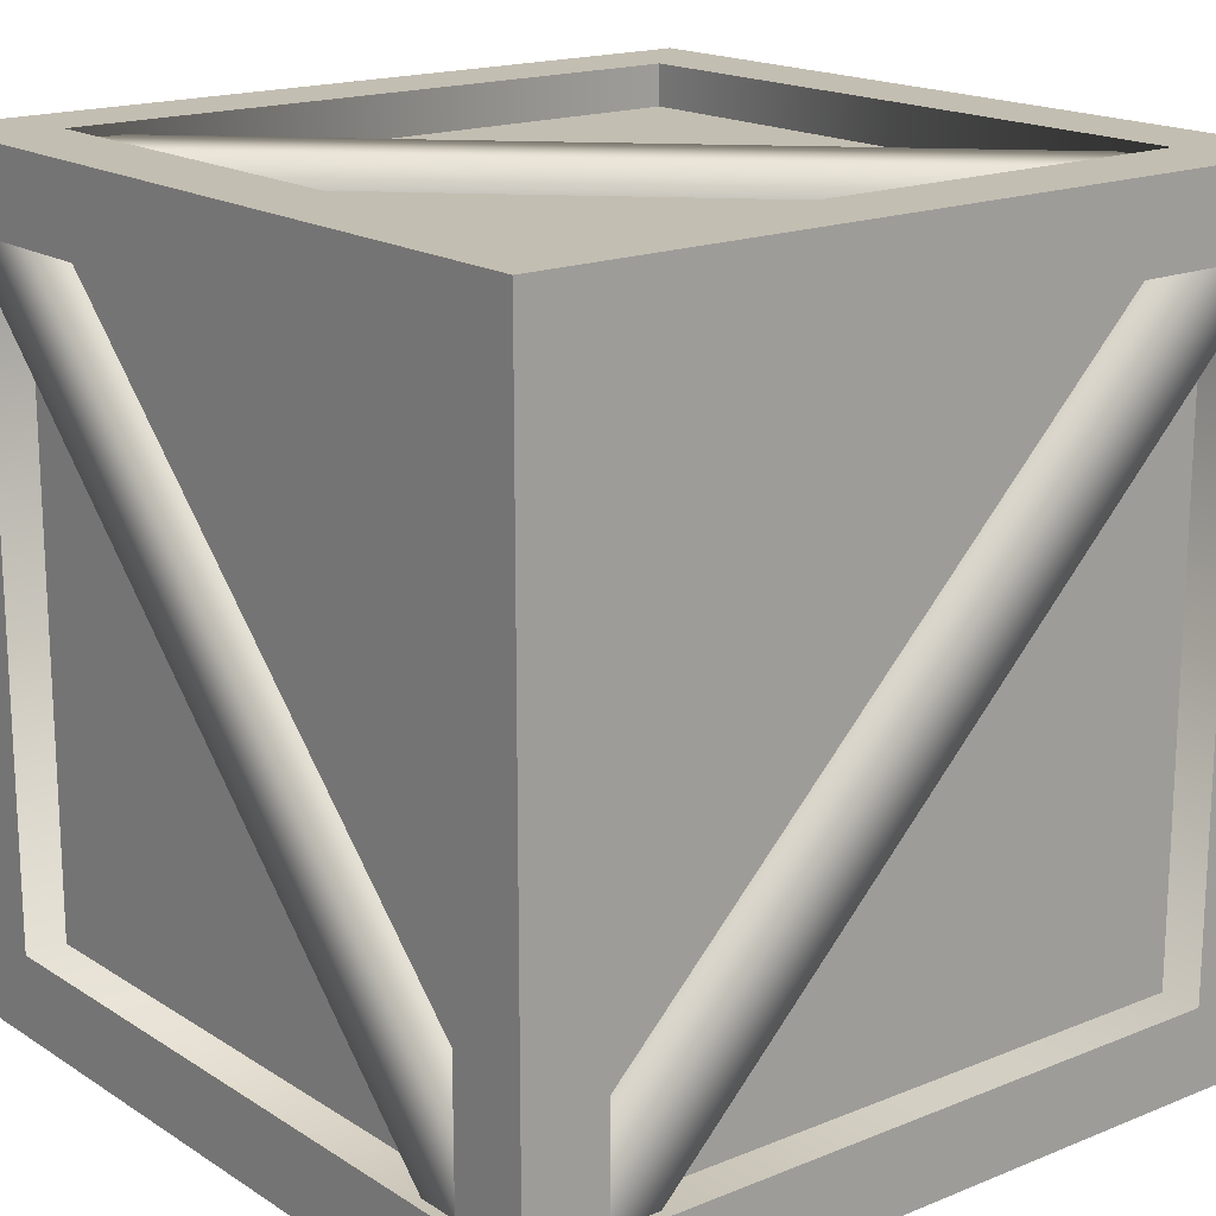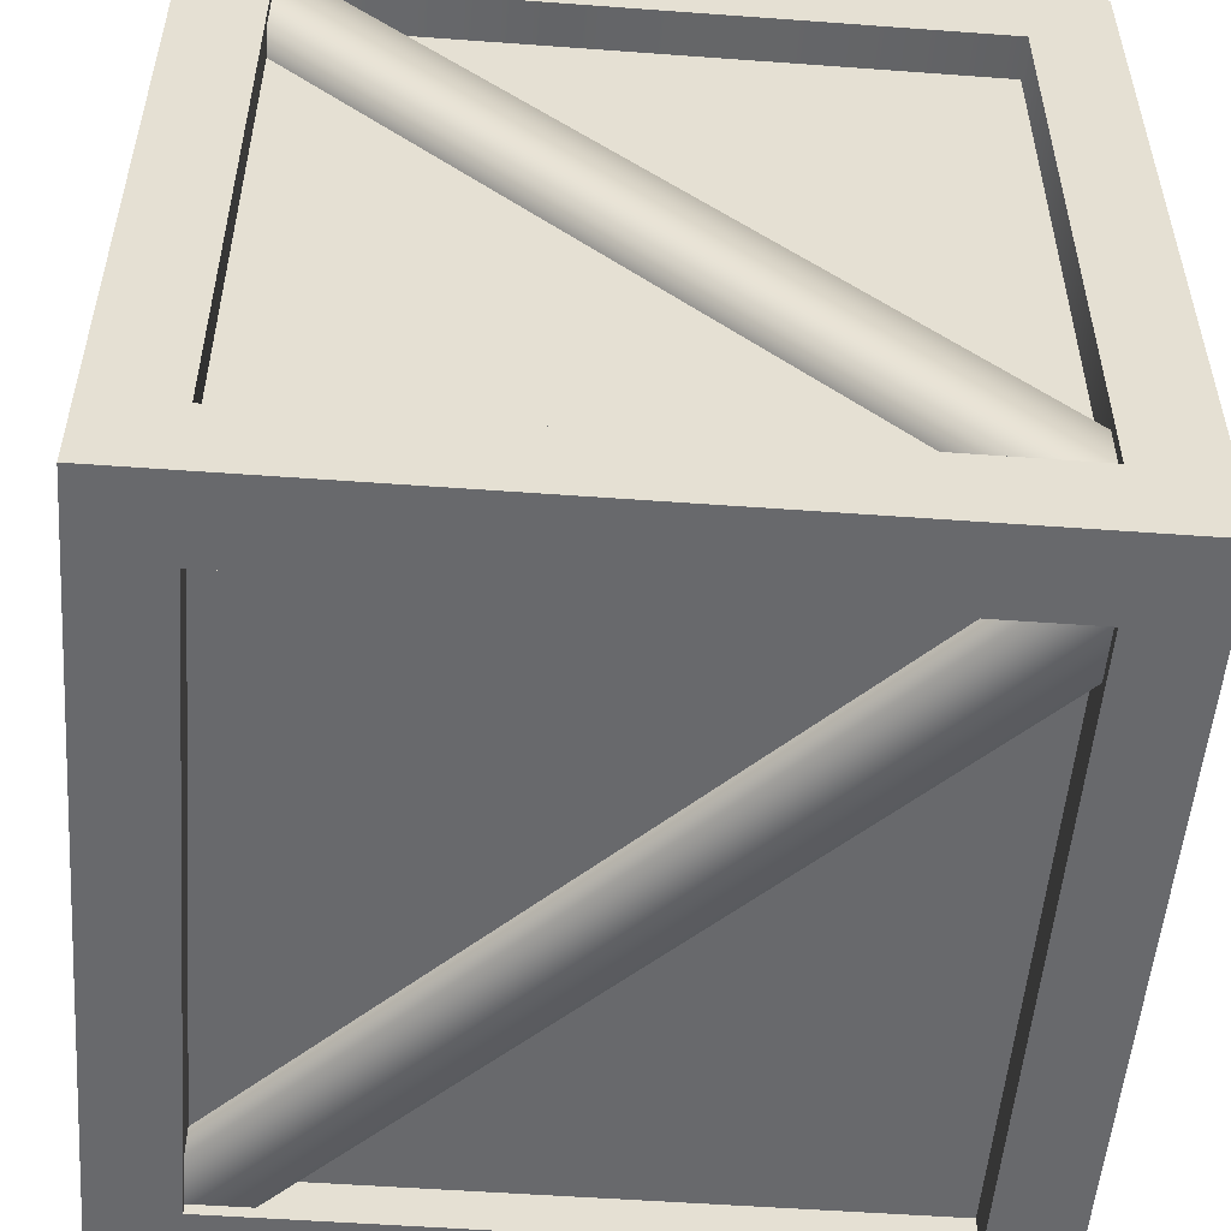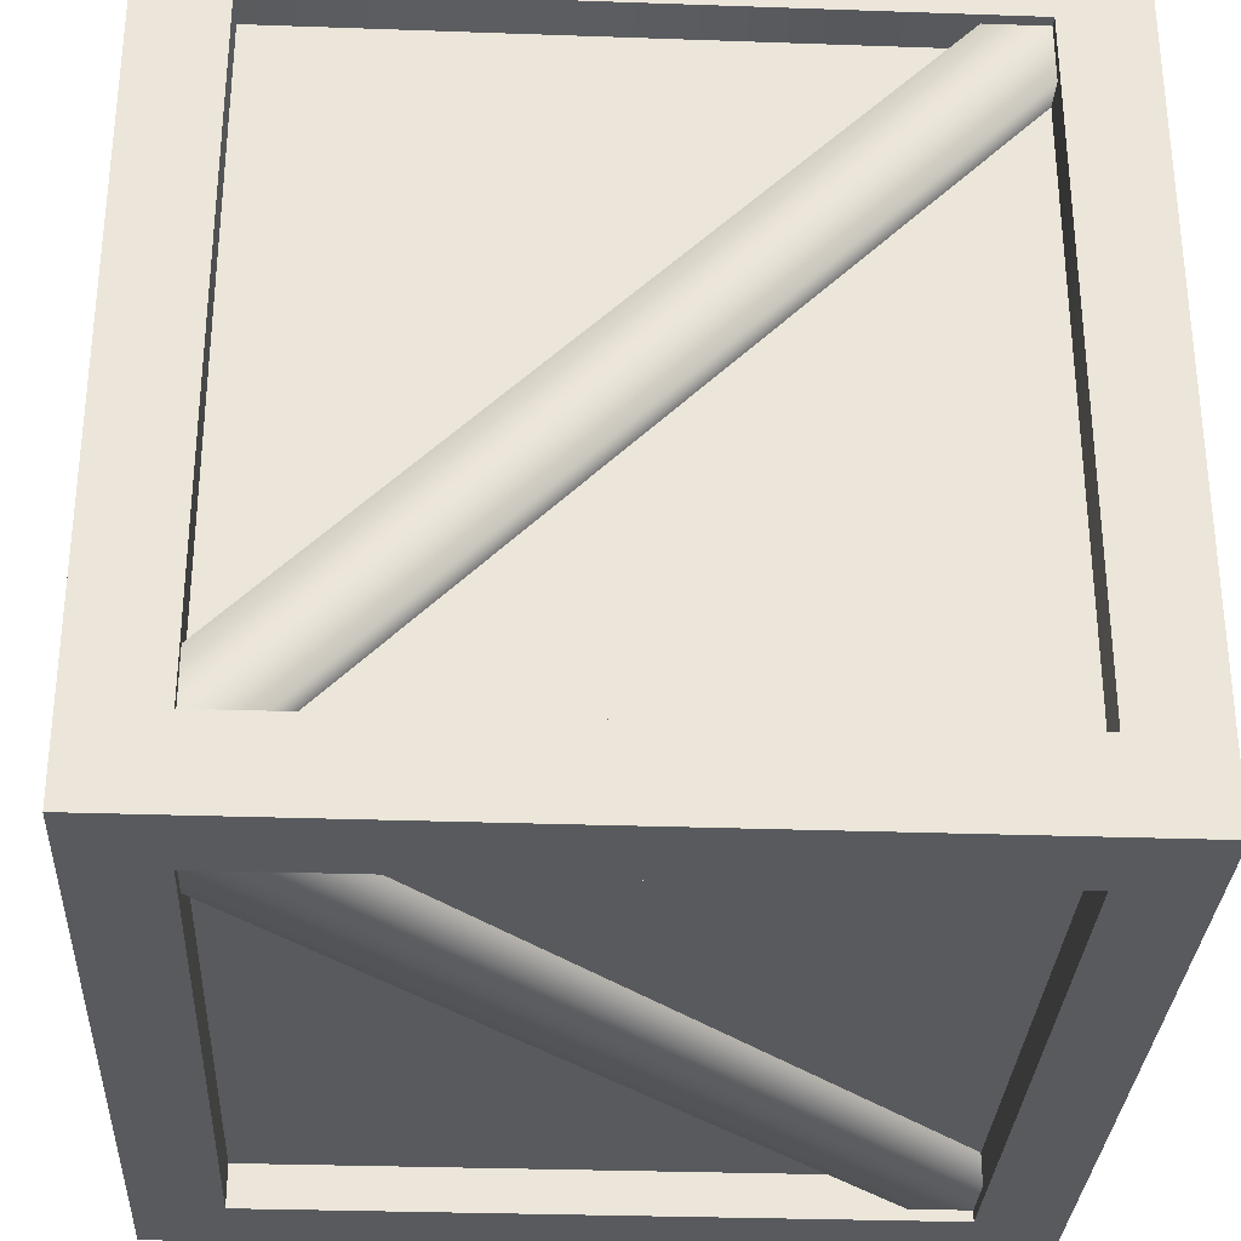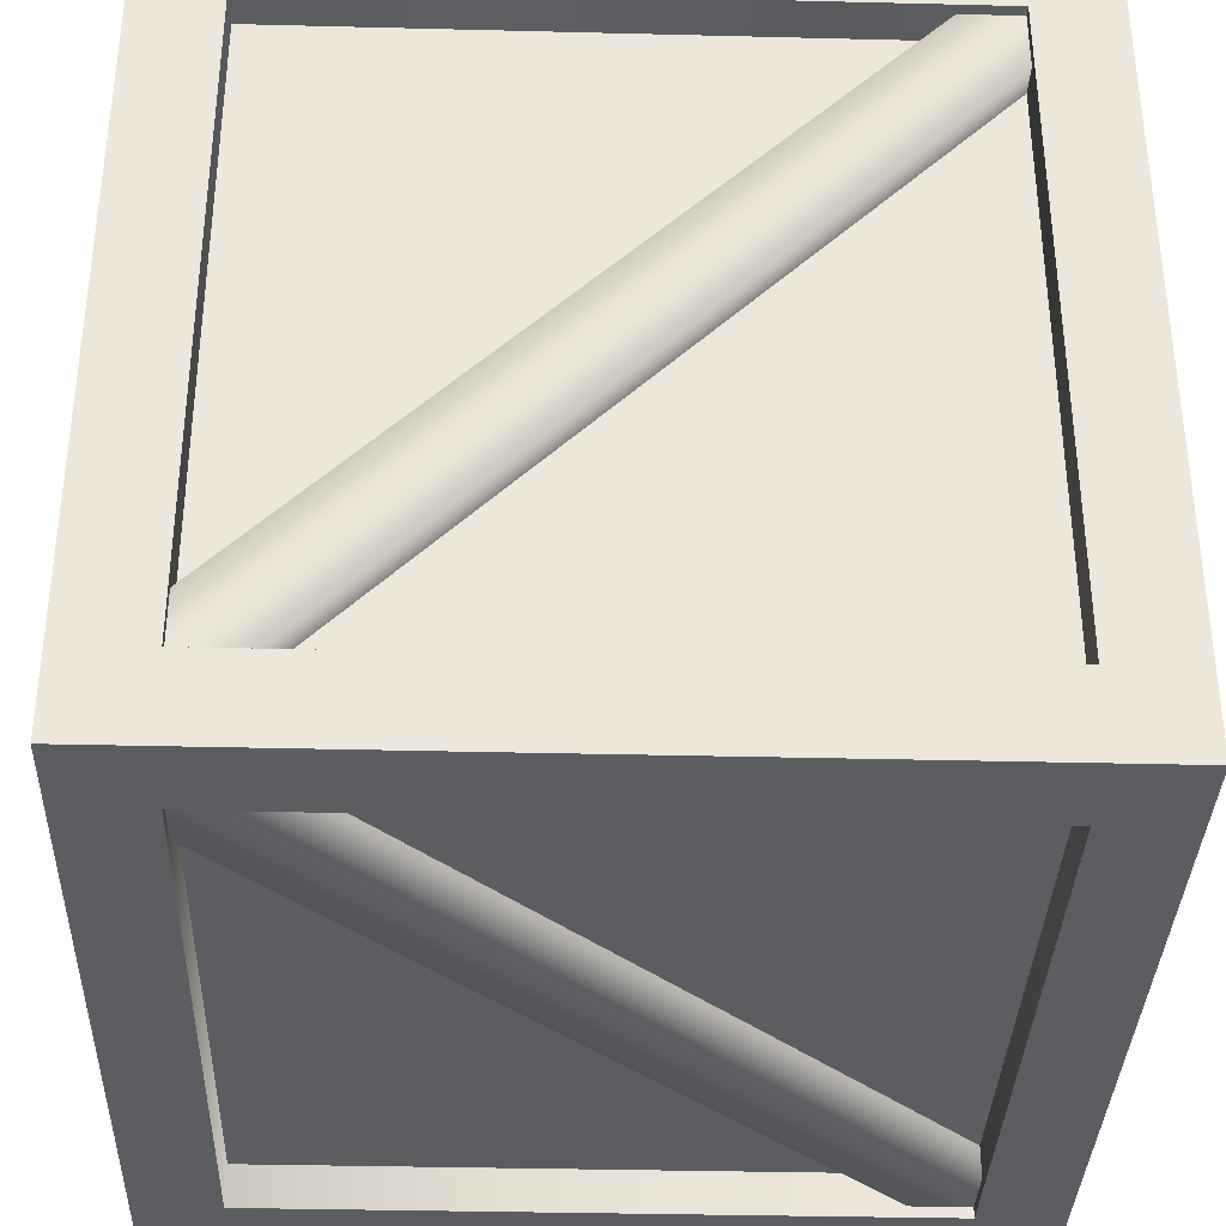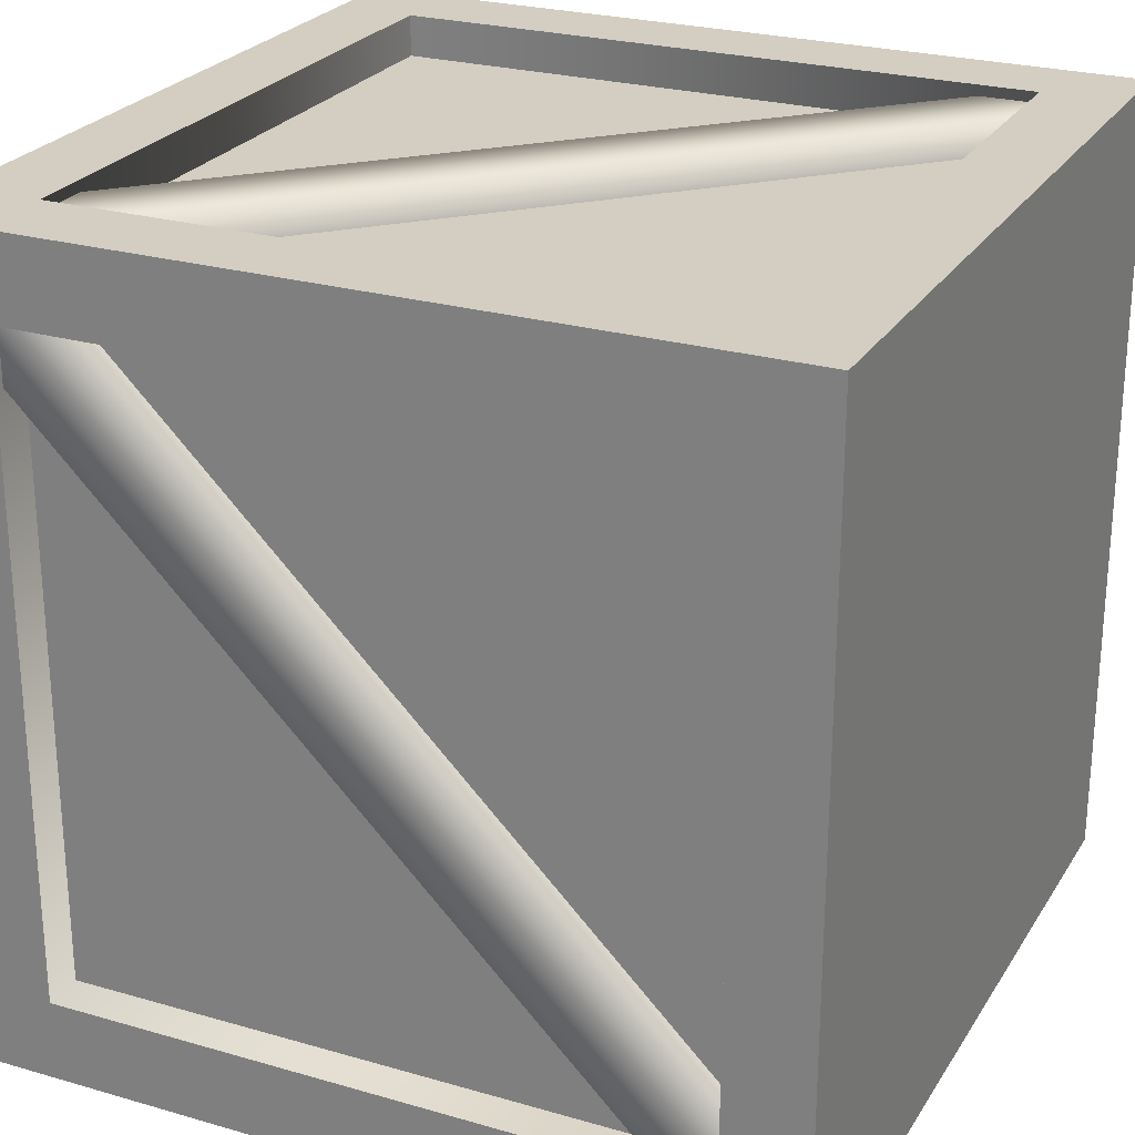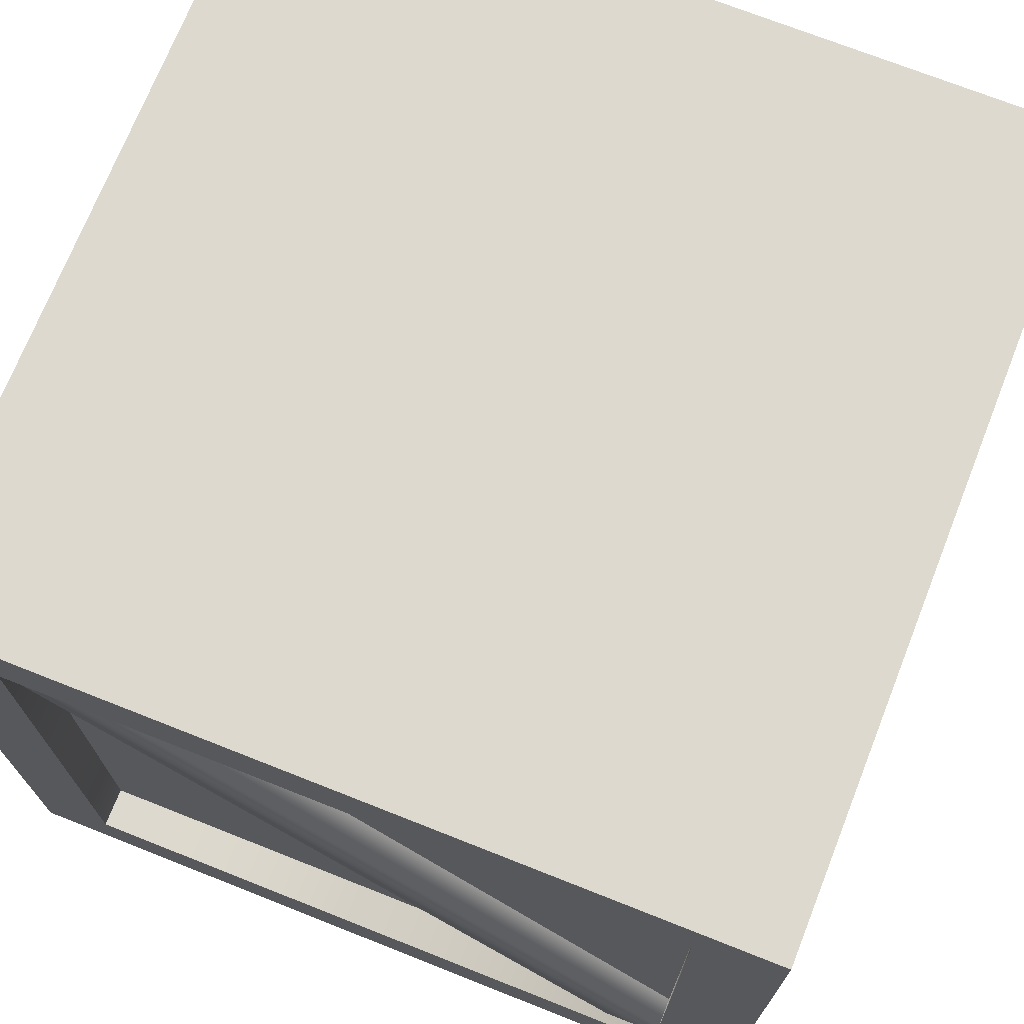
<metadata>
{"format":"obj","ext":"obj","renderer":"f3d","projection":"perspective","resolution":1024,"background":"white","views":[{"elev":17.4,"azim":-38.8,"up":"+Z"},{"elev":-52.8,"azim":-94.5,"up":"+Z"},{"elev":-31.1,"azim":-2.9,"up":"+Z"},{"elev":-35.4,"azim":-91.9,"up":"+Y"},{"elev":25.2,"azim":115.0,"up":"+Z"},{"elev":71.8,"azim":21.6,"up":"+Y"}]}
</metadata>
<code>
o Wooden_box_01_Cube
v 0.5 0.5 0.5
v 0.5 -0.5 0.5
v 0.3996 -0.3996 0.5
v 0.3996 0.3996 0.5
v 0.3996 -0.5 0.3996
v 0.5 0.3996 0.3996
v 0.5 -0.3996 0.3996
v 0.3996 0.5 0.5
v 0.5 0.5 0.3996
v 0.3996 -0.5 0.5
v 0.5 -0.5 0.3996
v -0.5 0.5 0.5
v -0.5 -0.5 0.5
v -0.3996 -0.3996 0.5
v -0.3996 0.3996 0.5
v -0.3996 -0.5 0.3996
v -0.5 -0.3996 0.3996
v -0.3996 0.5 0.5
v -0.5 0.5 0.3996
v -0.3996 -0.5 0.5
v -0.5 -0.5 0.3996
v -0.4492 -0.3996 0.3996
v -0.4492 0.3996 0.3996
v -0.3996 -0.4492 0.3996
v 0.3996 -0.4492 0.3996
v 0.5 0.5 -0.5
v 0.5 -0.5 -0.5
v 0.3996 -0.3996 -0.5
v 0.3996 0.3996 -0.5
v 0.3996 -0.5 -0.3996
v 0.5 0.3996 -0.3996
v 0.5 -0.3996 -0.3996
v 0.3996 0.5 -0.5
v 0.5 0.5 -0.3996
v 0.3996 -0.5 -0.5
v 0.5 -0.5 -0.3996
v -0.5 0.5 -0.5
v -0.5 -0.5 -0.5
v -0.3996 -0.3996 -0.5
v -0.3996 0.3996 -0.5
v -0.3996 -0.5 -0.3996
v -0.5 0.3996 -0.3996
v -0.3996 0.5 -0.5
v -0.5 0.5 -0.3996
v -0.3996 -0.5 -0.5
v -0.5 -0.5 -0.3996
v -0.3996 -0.3996 0.4492
v -0.3996 0.3996 0.4492
v 0.4492 -0.3996 0.3996
v 0.4492 0.3996 0.3996
v 0.3996 -0.3996 0.4492
v 0.3996 0.3996 0.4492
v -0.4492 -0.3996 -0.3996
v -0.4492 0.3996 -0.3996
v -0.3996 -0.4492 -0.3996
v 0.3996 -0.4492 -0.3996
v -0.3996 -0.3996 -0.4492
v -0.3996 0.3996 -0.4492
v 0.4492 -0.3996 -0.3996
v 0.4492 0.3996 -0.3996
v 0.3996 -0.3996 -0.4492
v 0.3996 0.3996 -0.4492
v -0.5 0.3996 0.3996
v -0.5 -0.3996 -0.3996
v -0.4869 0.3996 0.3996
v -0.4869 0.3286 0.3996
v -0.4869 0.3996 0.3285
v -0.4869 -0.3996 -0.3281
v -0.4869 -0.3285 -0.3996
v -0.4283 0.3996 0.3285
v -0.4283 0.3286 0.3996
v -0.4283 -0.3996 -0.3281
v -0.4283 -0.3285 -0.3996
v -0.4869 -0.3996 -0.3996
v 0.4869 0.3996 -0.3996
v 0.4869 0.3286 -0.3996
v 0.4869 0.3996 -0.3285
v 0.4869 -0.3996 0.3281
v 0.4869 -0.3285 0.3996
v 0.4283 0.3996 -0.3285
v 0.4283 0.3286 -0.3996
v 0.4283 -0.3996 0.3281
v 0.4283 -0.3285 0.3996
v 0.4869 -0.3996 0.3996
v -0.3996 0.3996 0.4869
v -0.3996 0.3286 0.4869
v -0.3285 0.3996 0.4869
v 0.3281 -0.3996 0.4869
v 0.3996 -0.3285 0.4869
v -0.3285 0.3996 0.4283
v -0.3996 0.3286 0.4283
v 0.3281 -0.3996 0.4283
v 0.3996 -0.3285 0.4283
v 0.3996 -0.3996 0.4869
v 0.3996 0.3996 -0.4869
v 0.3996 0.3286 -0.4869
v 0.3285 0.3996 -0.4869
v -0.3281 -0.3996 -0.4869
v -0.3996 -0.3285 -0.4869
v 0.3285 0.3996 -0.4283
v 0.3996 0.3286 -0.4283
v -0.3281 -0.3996 -0.4283
v -0.3996 -0.3285 -0.4283
v -0.3996 -0.3996 -0.4869
v 0.3996 -0.4869 0.3996
v 0.3996 -0.4869 0.3286
v 0.3285 -0.4869 0.3996
v -0.3281 -0.4869 -0.3996
v -0.3996 -0.4869 -0.3285
v 0.3285 -0.4283 0.3996
v 0.3996 -0.4283 0.3286
v -0.3281 -0.4283 -0.3996
v -0.3996 -0.4283 -0.3285
v -0.3996 -0.4869 -0.3996
f 16 41 55 24
f 5 16 24 25
f 1 8 4
f 10 2 3
f 18 15 4 8
f 2 1 4 3
f 3 14 20 10
f 12 15 18
f 20 14 13
f 13 14 15 12
f 1 6 9
f 1 2 7 6
f 2 11 7
f 36 32 7 11
f 6 31 34 9
f 26 34 31
f 26 31 32 27
f 27 32 36
f 45 35 30 41
f 20 16 5 10
f 2 10 5 11
f 13 21 16 20
f 21 46 41 16
f 5 30 36 11
f 27 36 30 35
f 38 45 41 46
f 1 9 8
f 33 8 9 34
f 12 18 19
f 26 33 34
f 37 44 43
f 43 44 19 18
f 33 43 18 8
f 12 19 63
f 12 63 17 13
f 13 17 21
f 46 21 17 64
f 37 42 44
f 37 38 64 42
f 38 46 64
f 19 44 42 63
f 42 64 53 54
f 63 42 54 23
f 4 15 48 52
f 15 14 47 48
f 43 33 29 40
f 26 29 33
f 35 28 27
f 27 28 29 26
f 35 45 39 28
f 37 43 40
f 45 38 39
f 38 37 40 39
f 14 3 51 47
f 3 4 52 51
f 64 17 22 53
f 17 63 23 22
f 6 7 49 50
f 31 6 50 60
f 57 58 62 61
f 32 31 60 59
f 7 32 59 49
f 49 59 60 50
f 41 30 56 55
f 30 5 25 56
f 40 29 62 58
f 39 40 58 57
f 28 39 57 61
f 47 51 52 48
f 56 25 24 55
f 29 28 61 62
f 23 54 53 22
f 65 74 68 66
f 68 72 71 66
f 67 70 73 69
f 67 69 74 65
f 75 84 78 76
f 78 82 81 76
f 77 80 83 79
f 77 79 84 75
f 85 86 88 94
f 88 86 91 92
f 87 89 93 90
f 87 85 94 89
f 95 96 98 104
f 98 96 101 102
f 97 99 103 100
f 97 95 104 99
f 105 114 108 106
f 108 112 111 106
f 107 110 113 109
f 107 109 114 105

</code>
